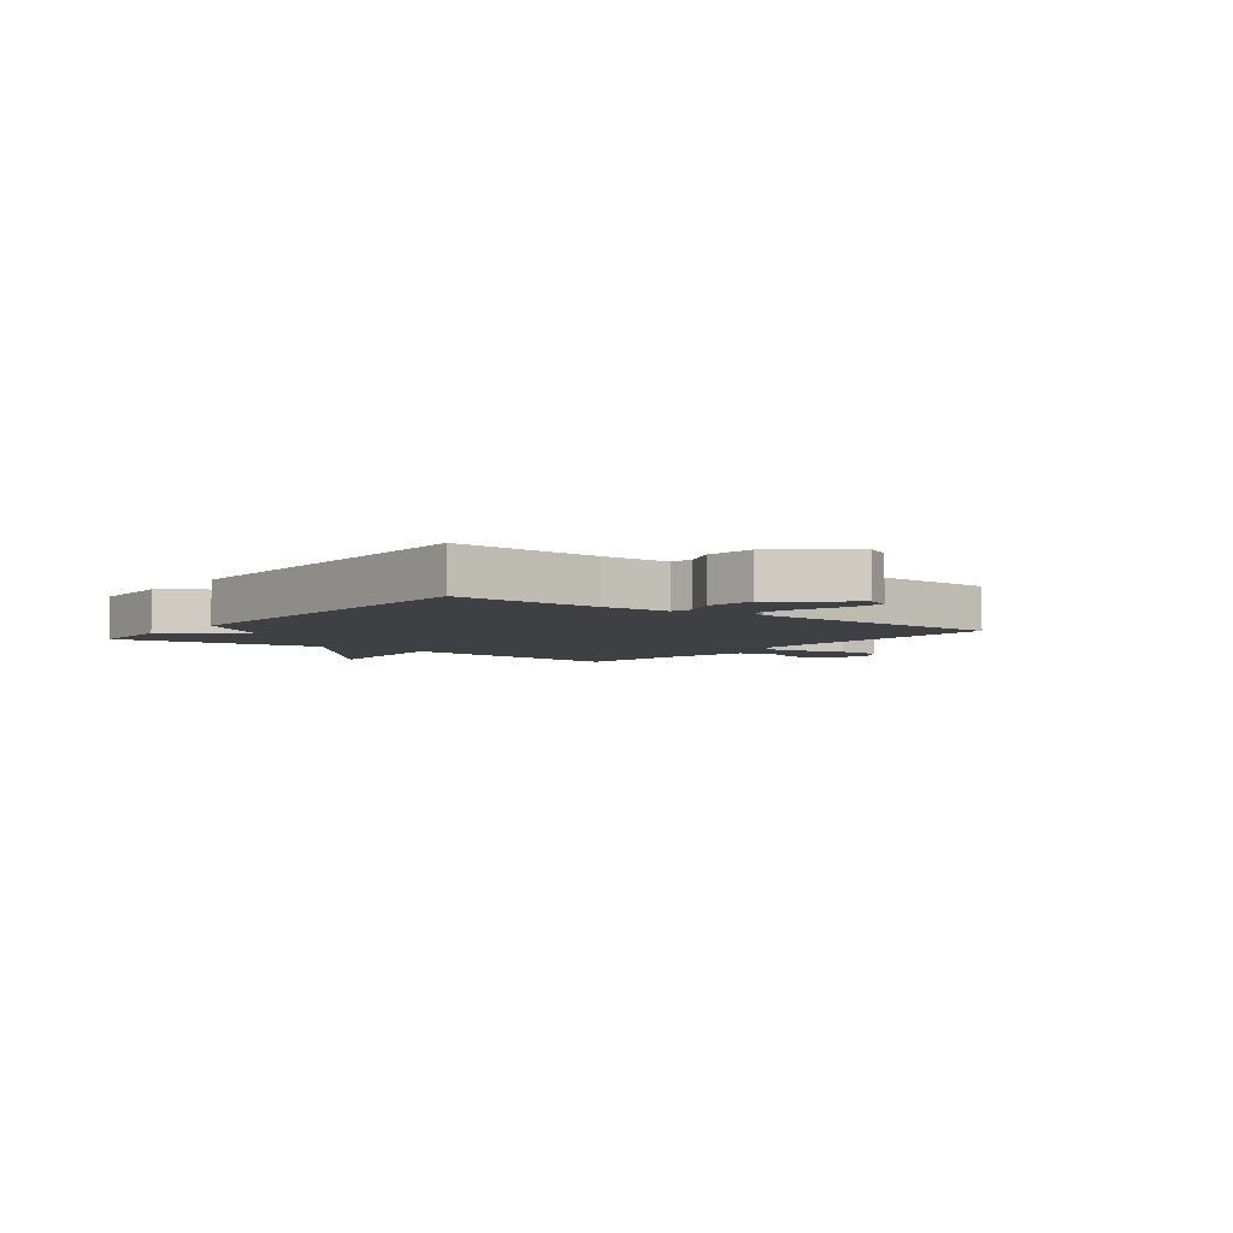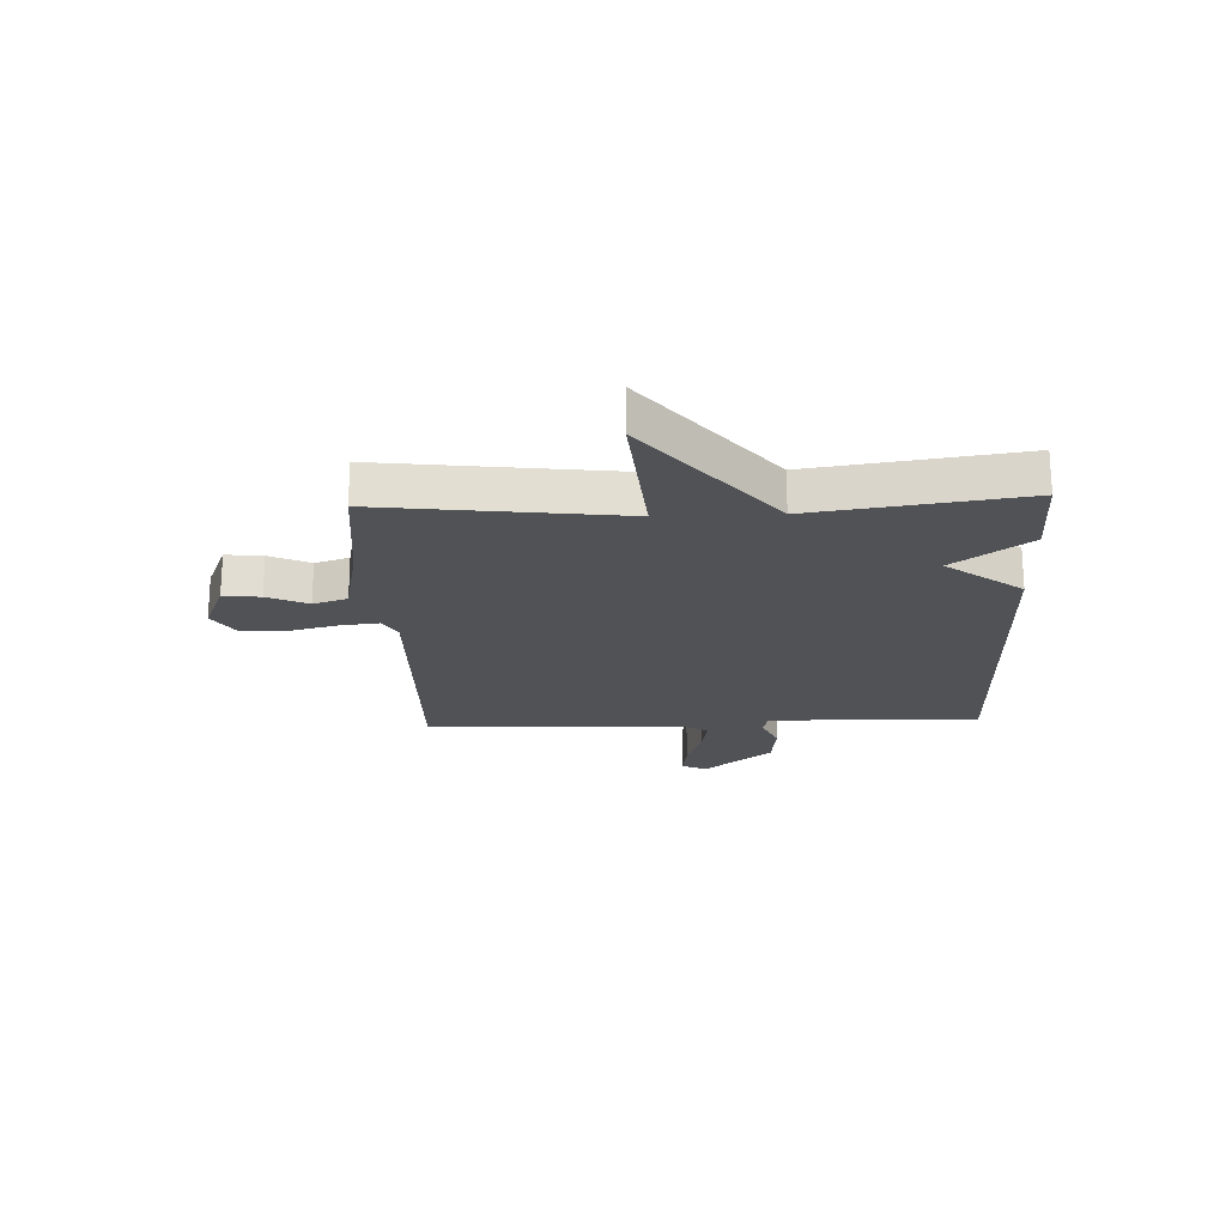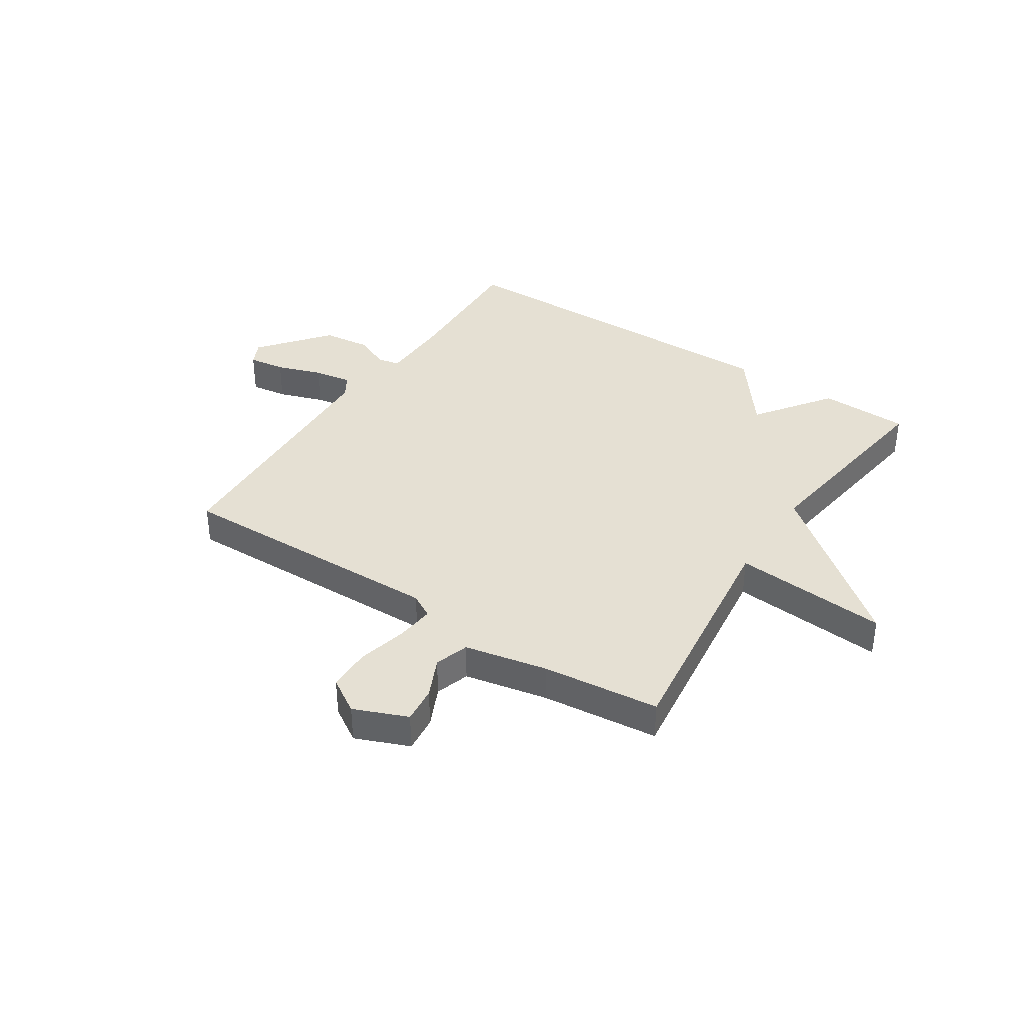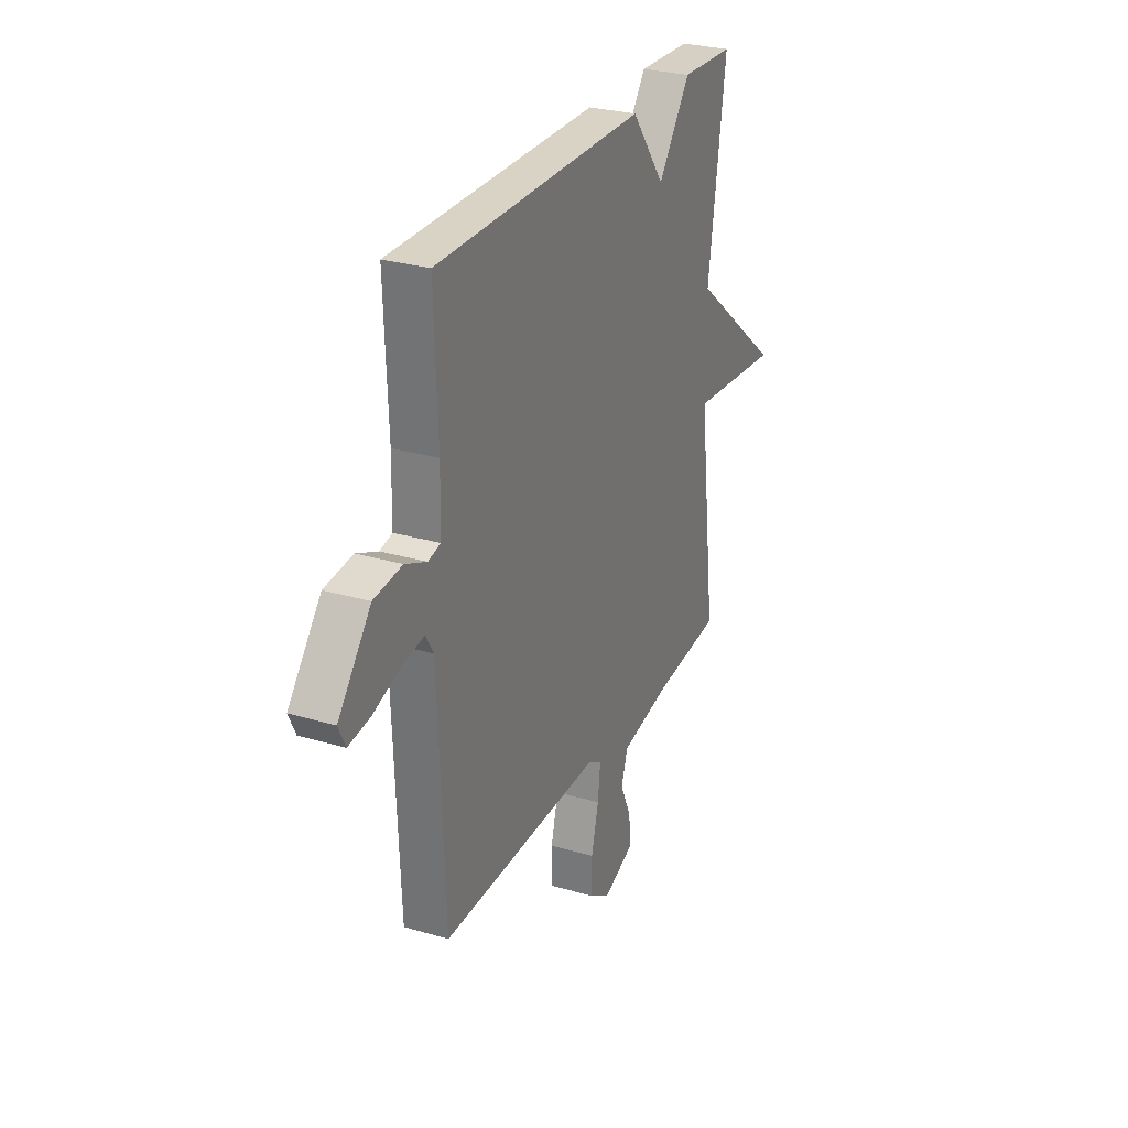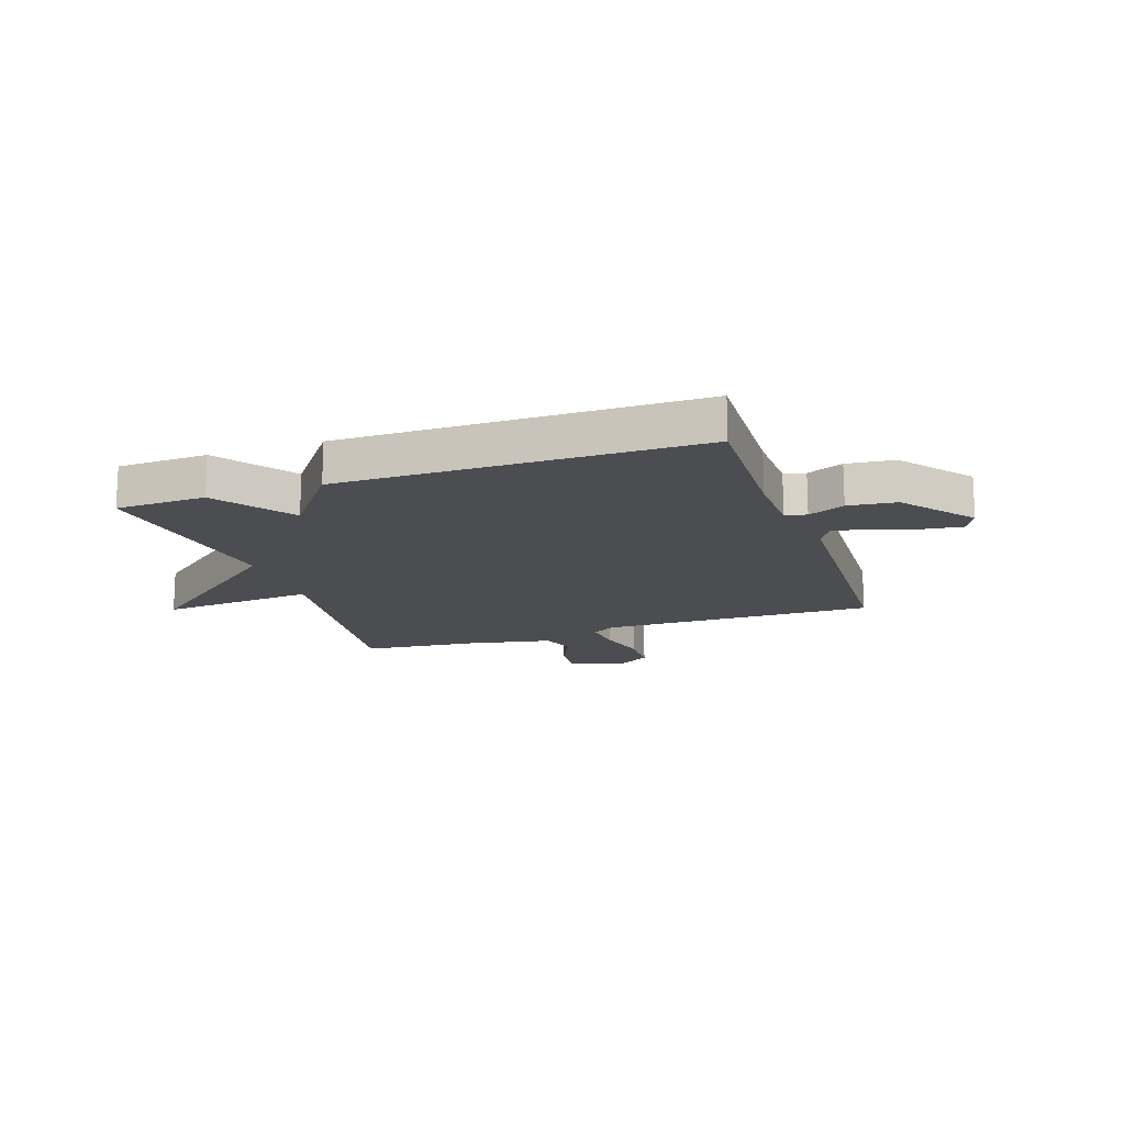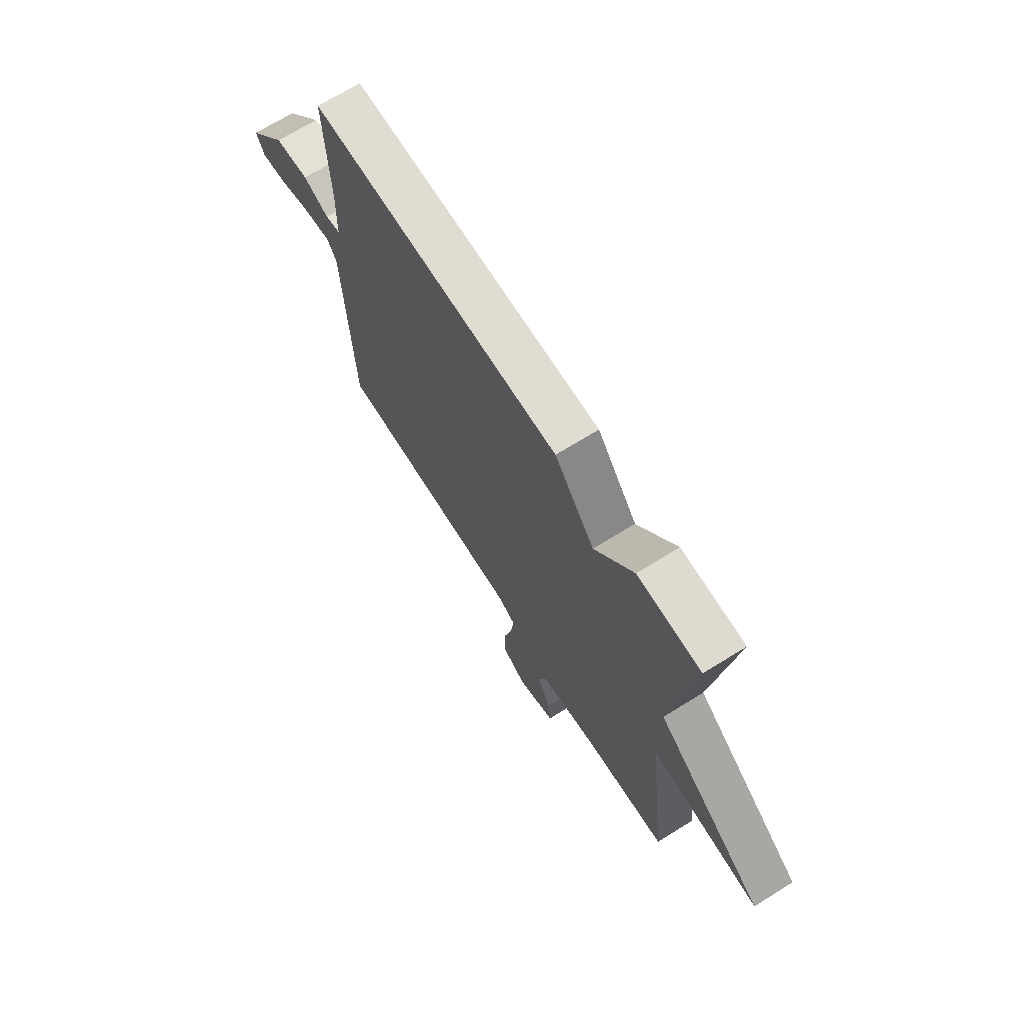
<metadata>
{"format":"obj","ext":"obj","renderer":"f3d","projection":"perspective","resolution":1024,"background":"white","views":[{"elev":-4.6,"azim":52.4,"up":"+Y"},{"elev":-21.1,"azim":-87.7,"up":"+Y"},{"elev":37.9,"azim":-146.9,"up":"+Y"},{"elev":27.9,"azim":114.2,"up":"+Z"},{"elev":-15.9,"azim":18.9,"up":"+Y"},{"elev":69.4,"azim":-121.9,"up":"+Z"}]}
</metadata>
<code>
v -0.5 0.07 0.5
v -0.339 0.07 0.505
v -0.241 0.07 0.37
v -0.139 0.07 0.505
v 0.5 0.07 0.5
v 0.49 0.07 0.24
v 0.493 0.07 0.12
v 0.531 0.07 0.111
v 0.596 0.07 0.139
v 0.682 0.07 0.129
v 0.781 0.07 0.006
v 0.76 0.07 -0.038
v 0.694 0.07 -0.029
v 0.612 0.07 -0.001
v 0.544 0.07 0.01
v 0.52 0.07 -0.03
v 0.5 0.07 -0.5
v 0.011 0.07 -0.491
v -0.032 0.07 -0.515
v -0.024 0.07 -0.585
v -0.002 0.07 -0.673
v -0.003 0.07 -0.751
v -0.065 0.07 -0.79
v -0.161 0.07 -0.751
v -0.154 0.07 -0.685
v -0.121 0.07 -0.613
v -0.141 0.07 -0.552
v -0.29 0.07 -0.522
v -0.5 0.07 -0.5
v -0.447 0.07 -0.072
v -0.724 0.07 -0.095
v -0.447 0.07 0.128
v -0.5 0 0.5
v -0.339 0 0.505
v -0.241 0 0.37
v -0.139 0 0.505
v 0.5 0 0.5
v 0.49 0 0.24
v 0.493 0 0.12
v 0.531 0 0.111
v 0.596 0 0.139
v 0.682 0 0.129
v 0.781 0 0.006
v 0.76 0 -0.038
v 0.694 0 -0.029
v 0.612 0 -0.001
v 0.544 0 0.01
v 0.52 0 -0.03
v 0.5 0 -0.5
v 0.011 0 -0.491
v -0.032 0 -0.515
v -0.024 0 -0.585
v -0.002 0 -0.673
v -0.003 0 -0.751
v -0.065 0 -0.79
v -0.161 0 -0.751
v -0.154 0 -0.685
v -0.121 0 -0.613
v -0.141 0 -0.552
v -0.29 0 -0.522
v -0.5 0 -0.5
v -0.447 0 -0.072
v -0.724 0 -0.095
v -0.447 0 0.128
f 30 31 32
f 28 29 30
f 27 28 30 32
f 24 25 26
f 23 24 26
f 22 23 26
f 21 22 26
f 20 21 26
f 19 20 26 27
f 1 2 3
f 32 1 3
f 27 32 3
f 19 27 3
f 18 19 3
f 12 13 14
f 11 12 14
f 10 11 14
f 9 10 14
f 8 9 14
f 7 8 14 15
f 4 5 6
f 3 4 6
f 18 3 6
f 18 6 7
f 16 17 18 7
f 7 15 16
f 64 63 62
f 62 61 60
f 64 62 60 59
f 58 57 56
f 58 56 55
f 58 55 54
f 58 54 53
f 58 53 52
f 59 58 52 51
f 35 34 33
f 35 33 64
f 35 64 59
f 35 59 51
f 35 51 50
f 46 45 44
f 46 44 43
f 46 43 42
f 46 42 41
f 46 41 40
f 47 46 40 39
f 38 37 36
f 38 36 35
f 38 35 50
f 39 38 50
f 39 50 49 48
f 48 47 39
f 1 33 34 2
f 2 34 35 3
f 3 35 36 4
f 4 36 37 5
f 5 37 38 6
f 6 38 39 7
f 7 39 40 8
f 8 40 41 9
f 9 41 42 10
f 10 42 43 11
f 11 43 44 12
f 12 44 45 13
f 13 45 46 14
f 14 46 47 15
f 15 47 48 16
f 16 48 49 17
f 17 49 50 18
f 18 50 51 19
f 19 51 52 20
f 20 52 53 21
f 21 53 54 22
f 22 54 55 23
f 23 55 56 24
f 24 56 57 25
f 25 57 58 26
f 26 58 59 27
f 27 59 60 28
f 28 60 61 29
f 29 61 62 30
f 30 62 63 31
f 31 63 64 32
f 32 64 33 1

</code>
